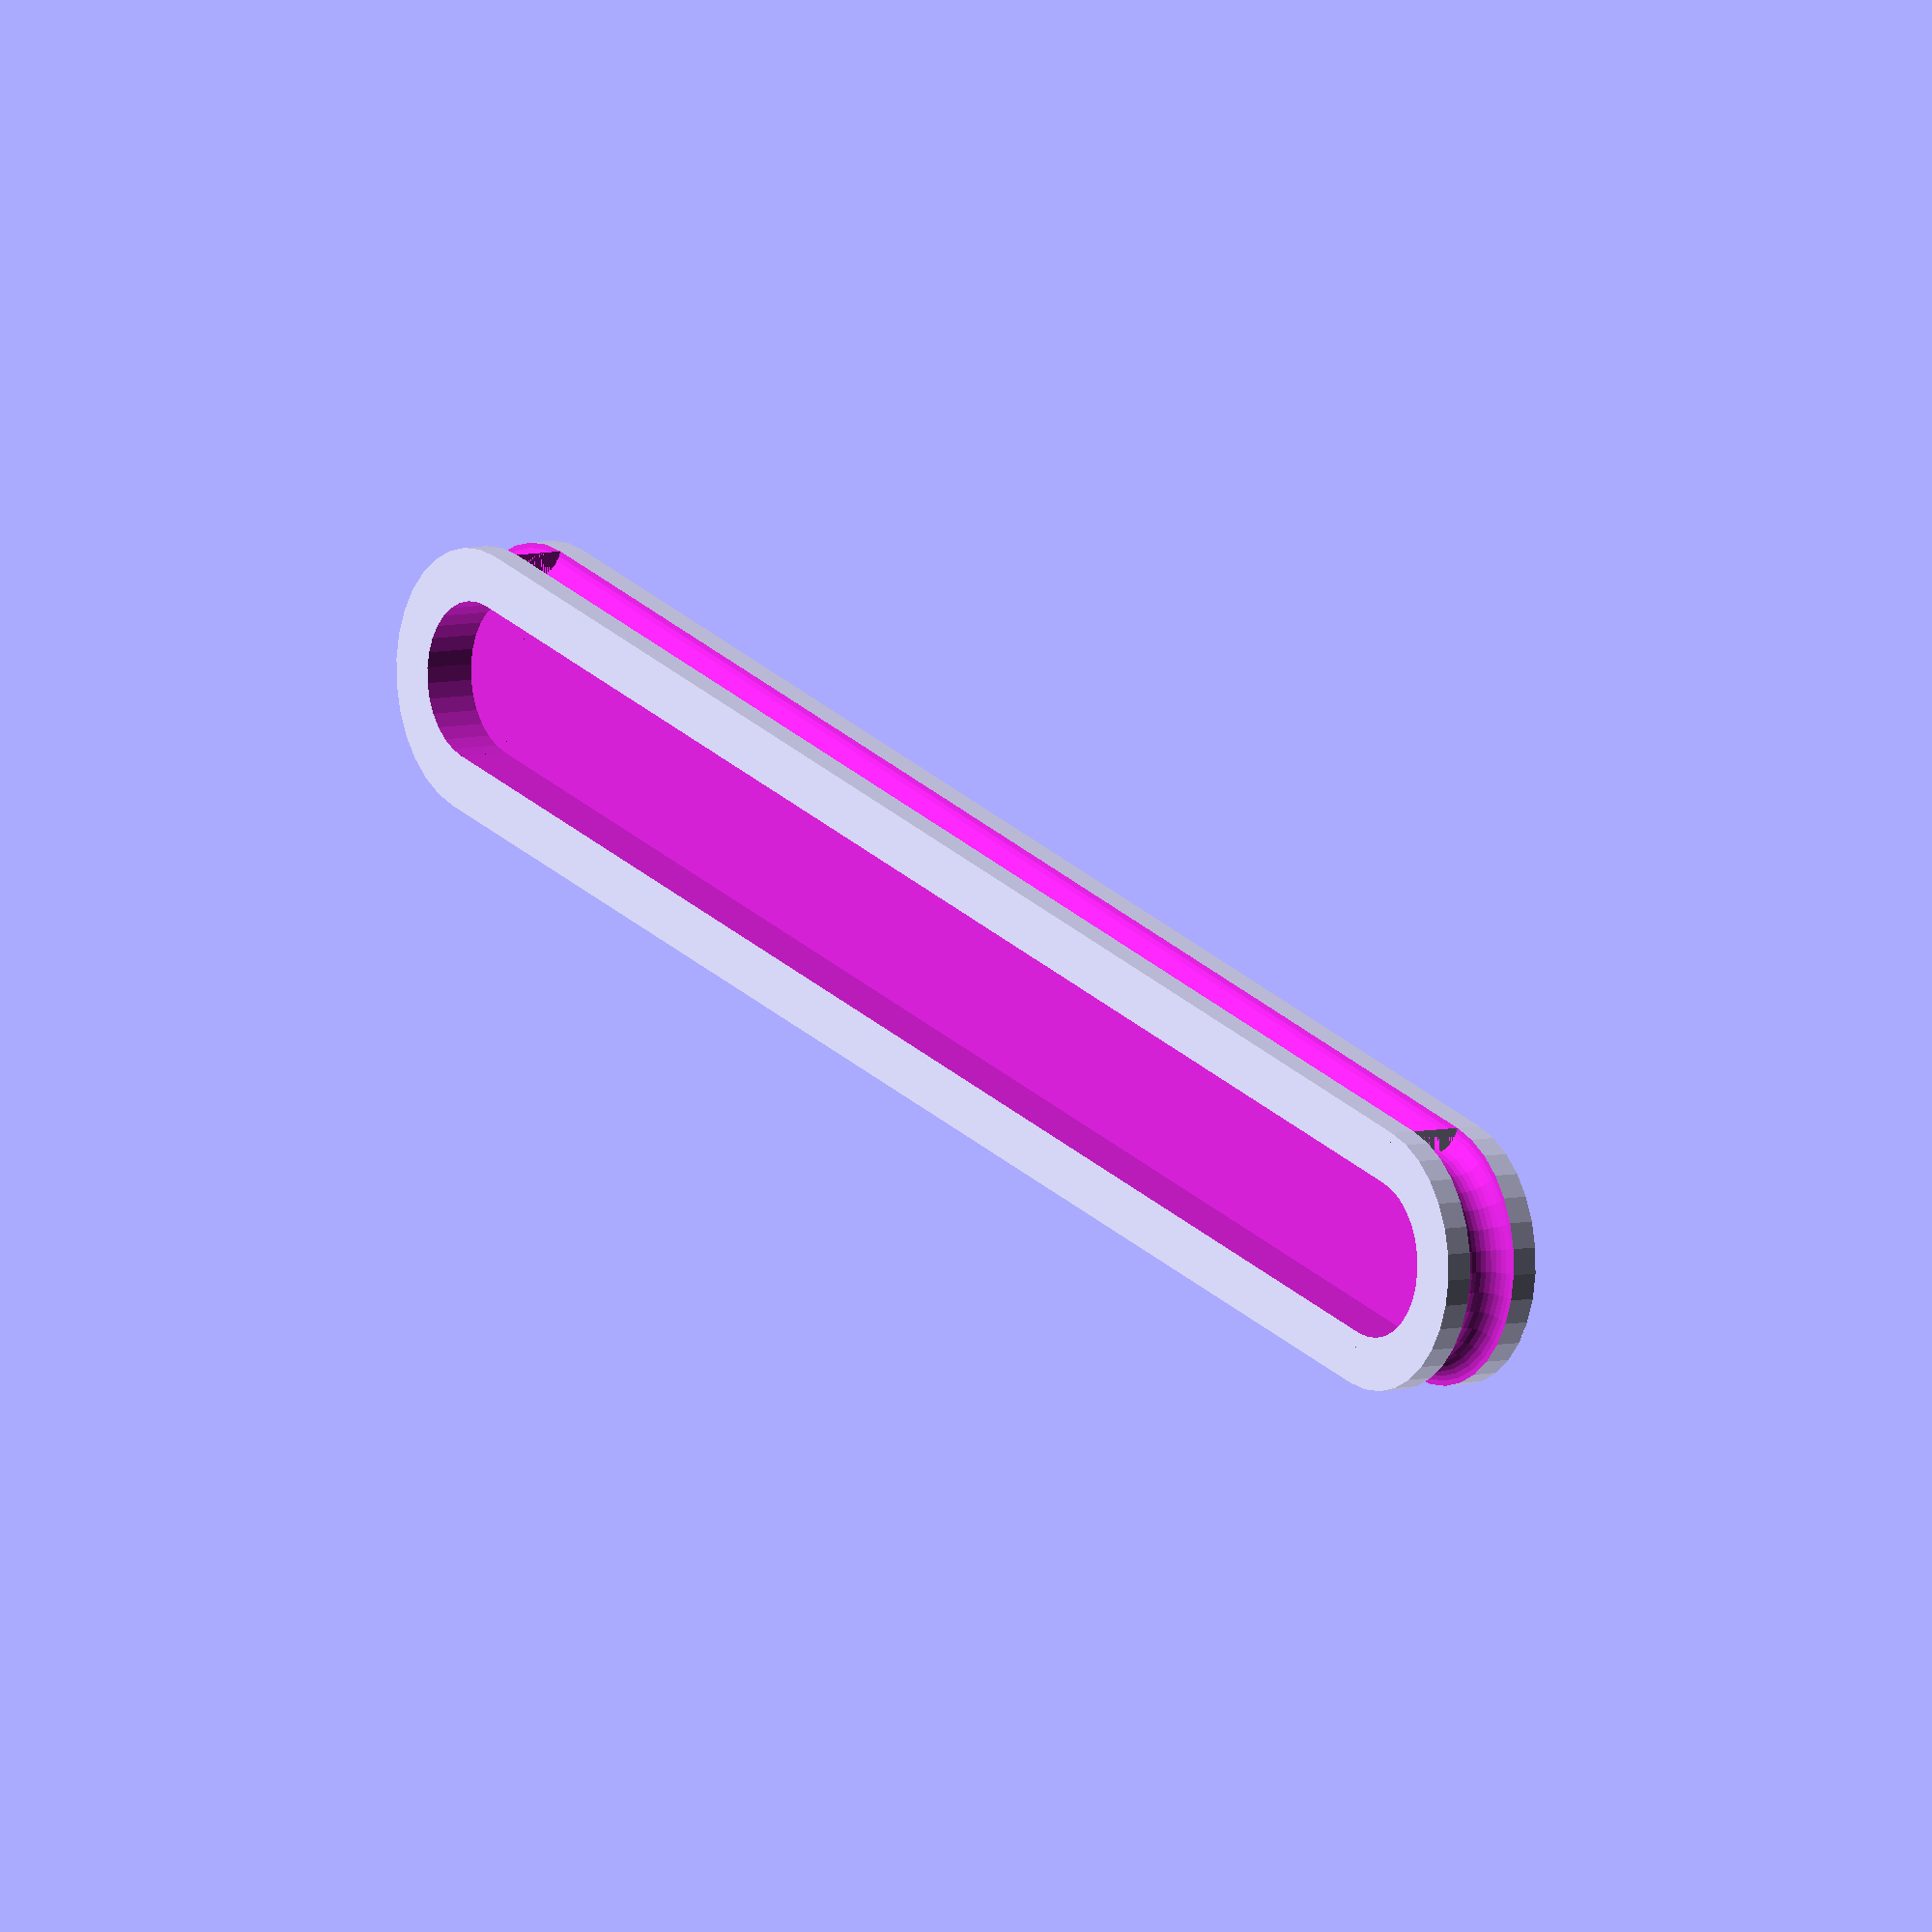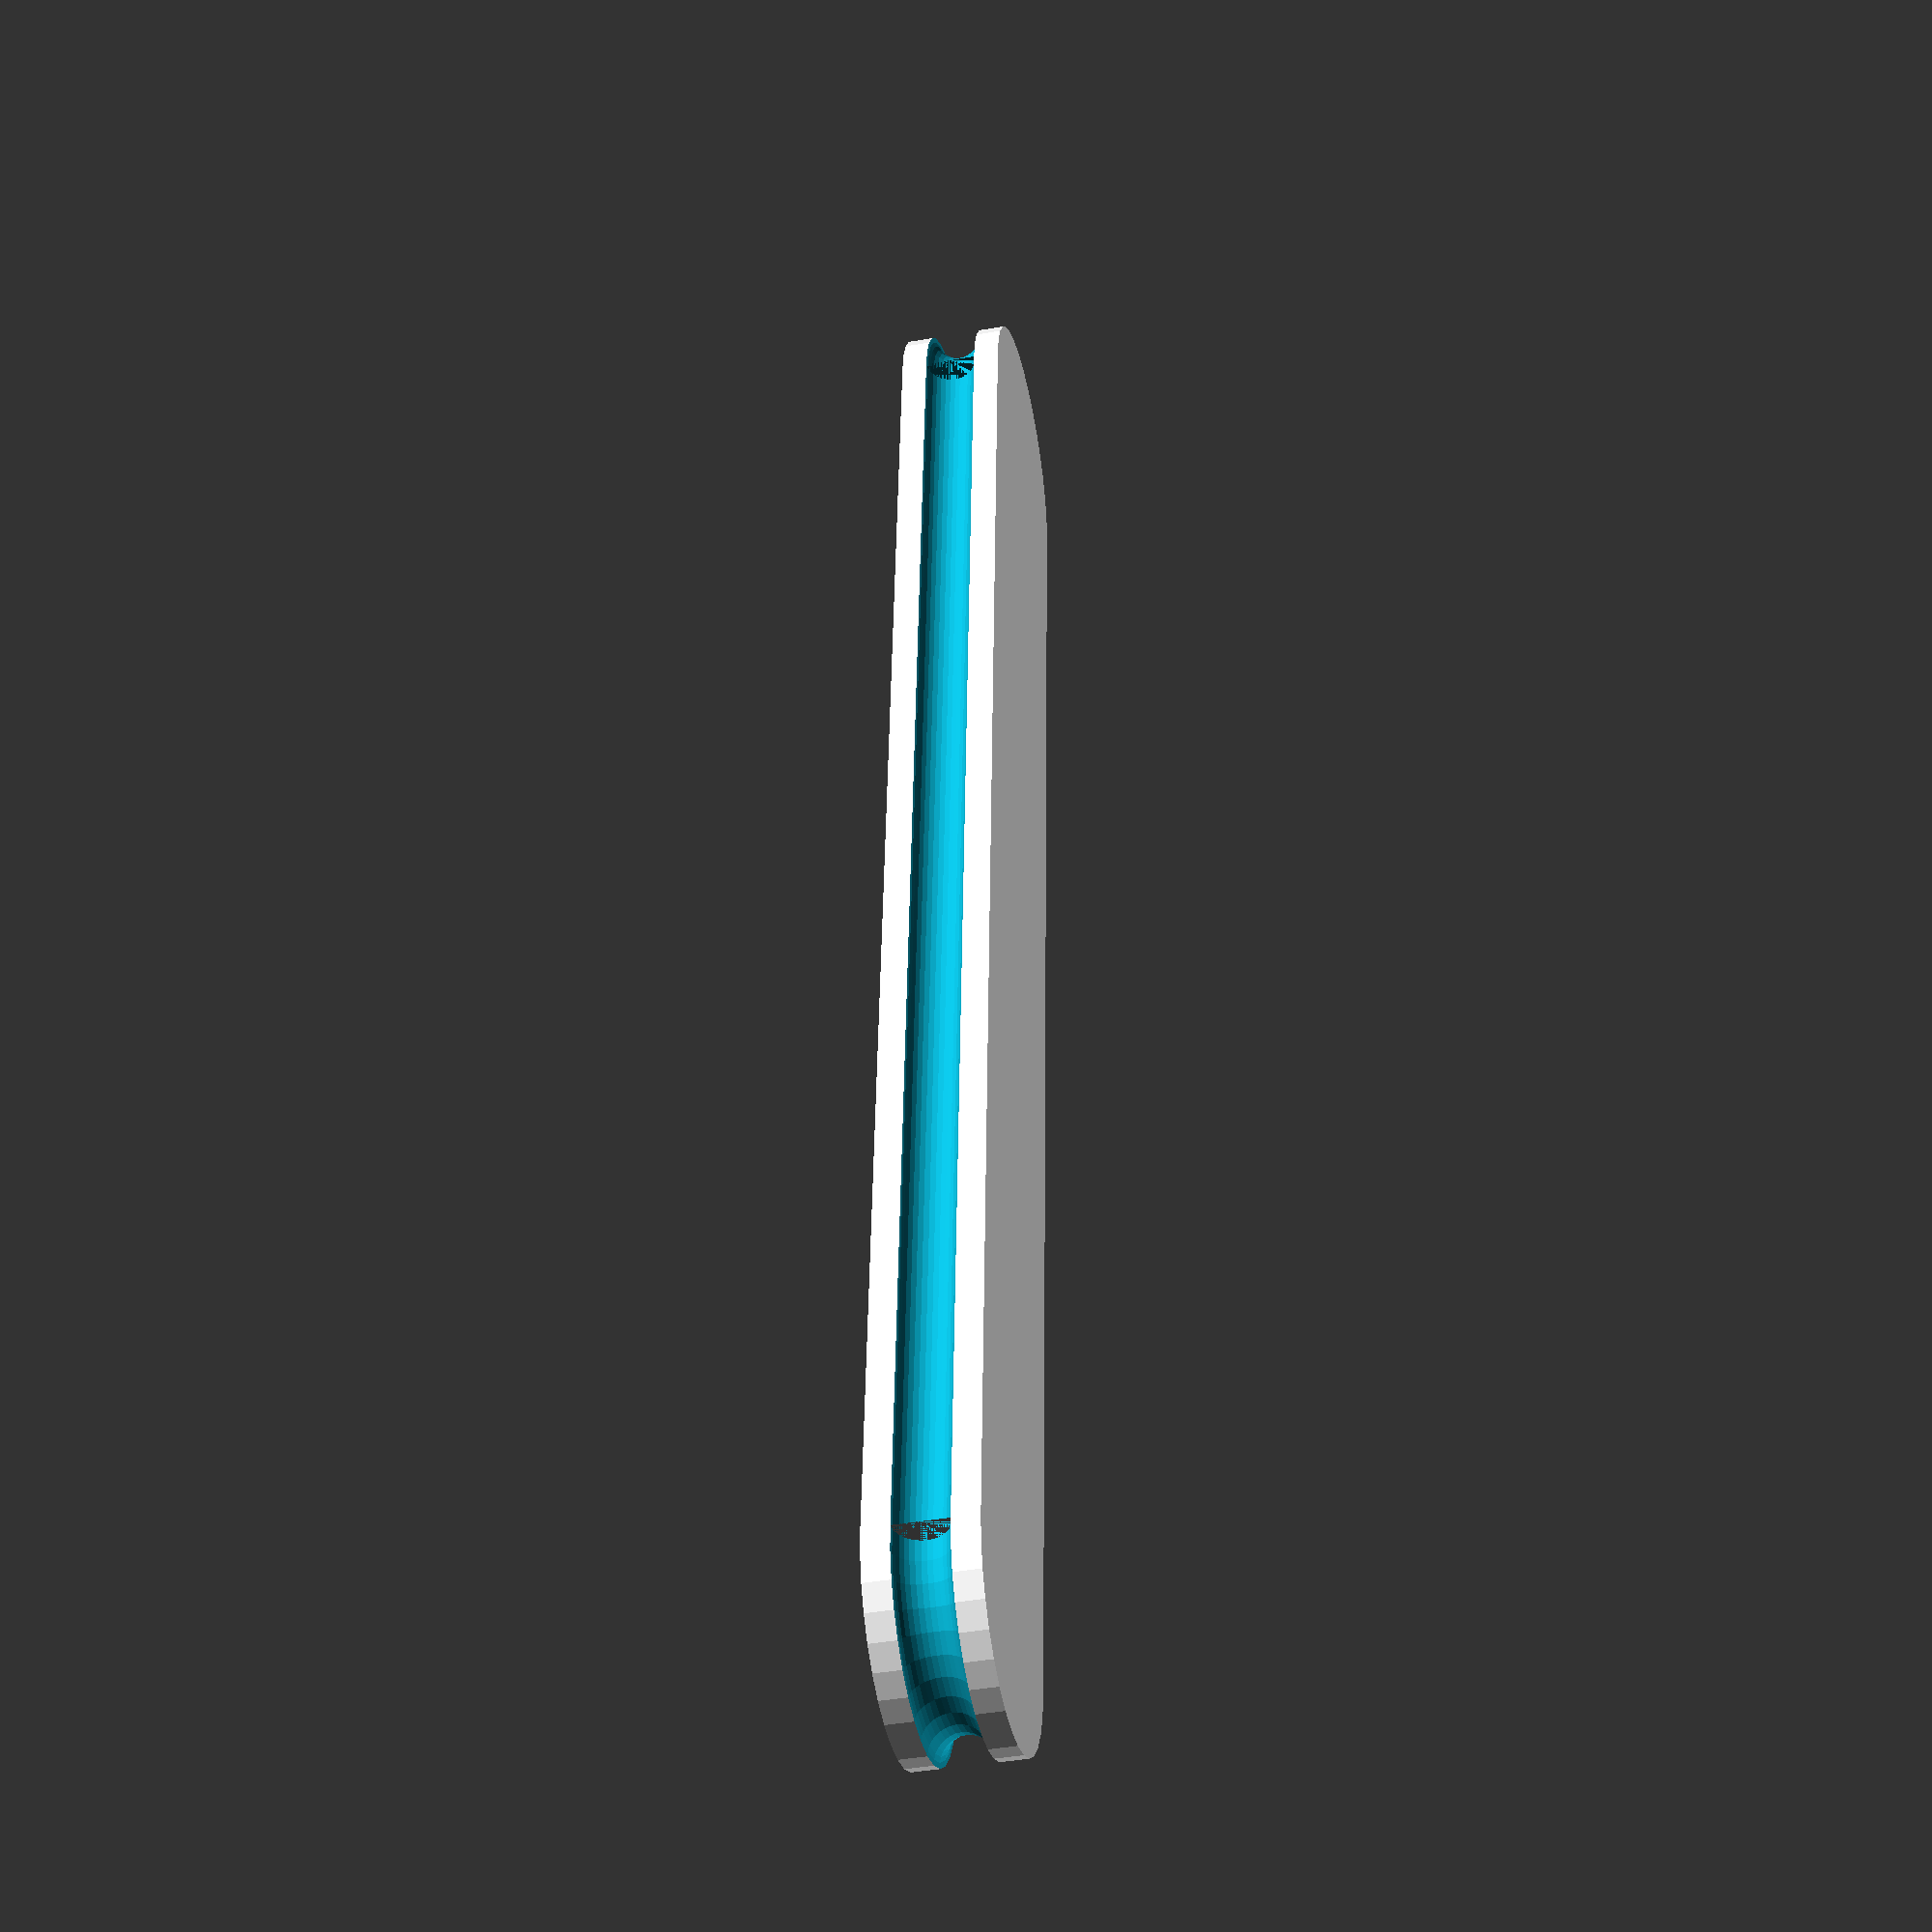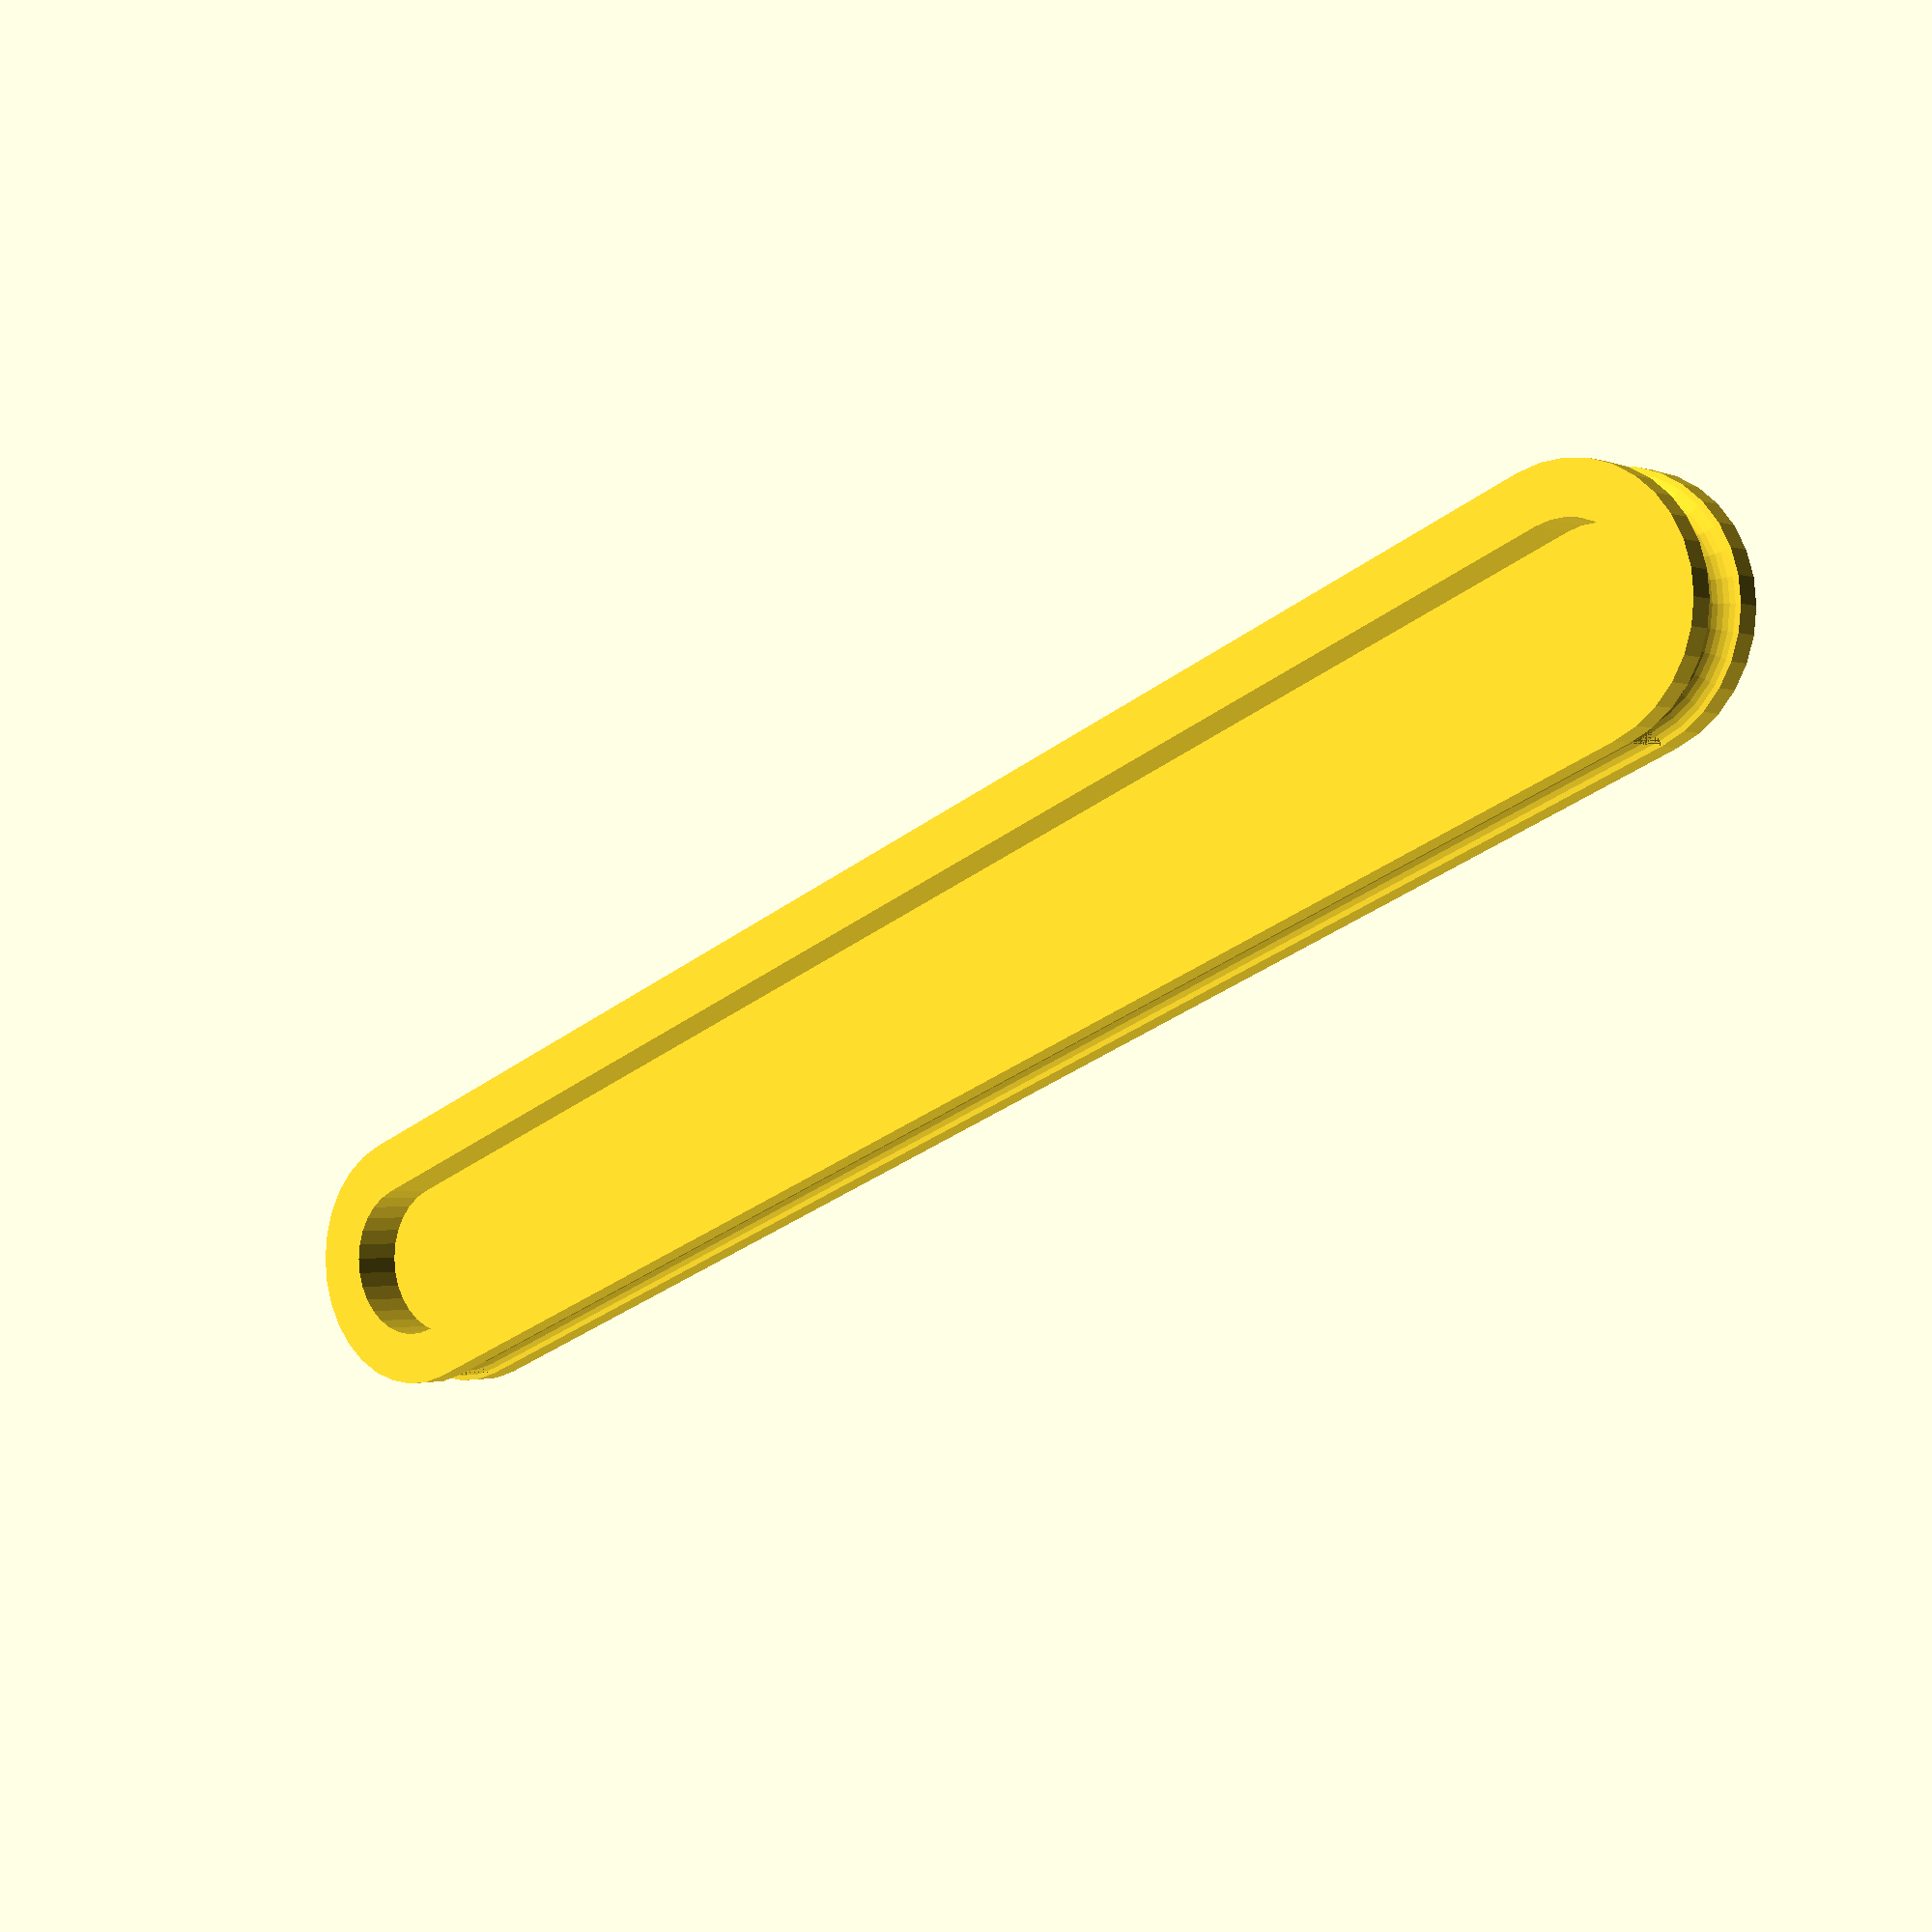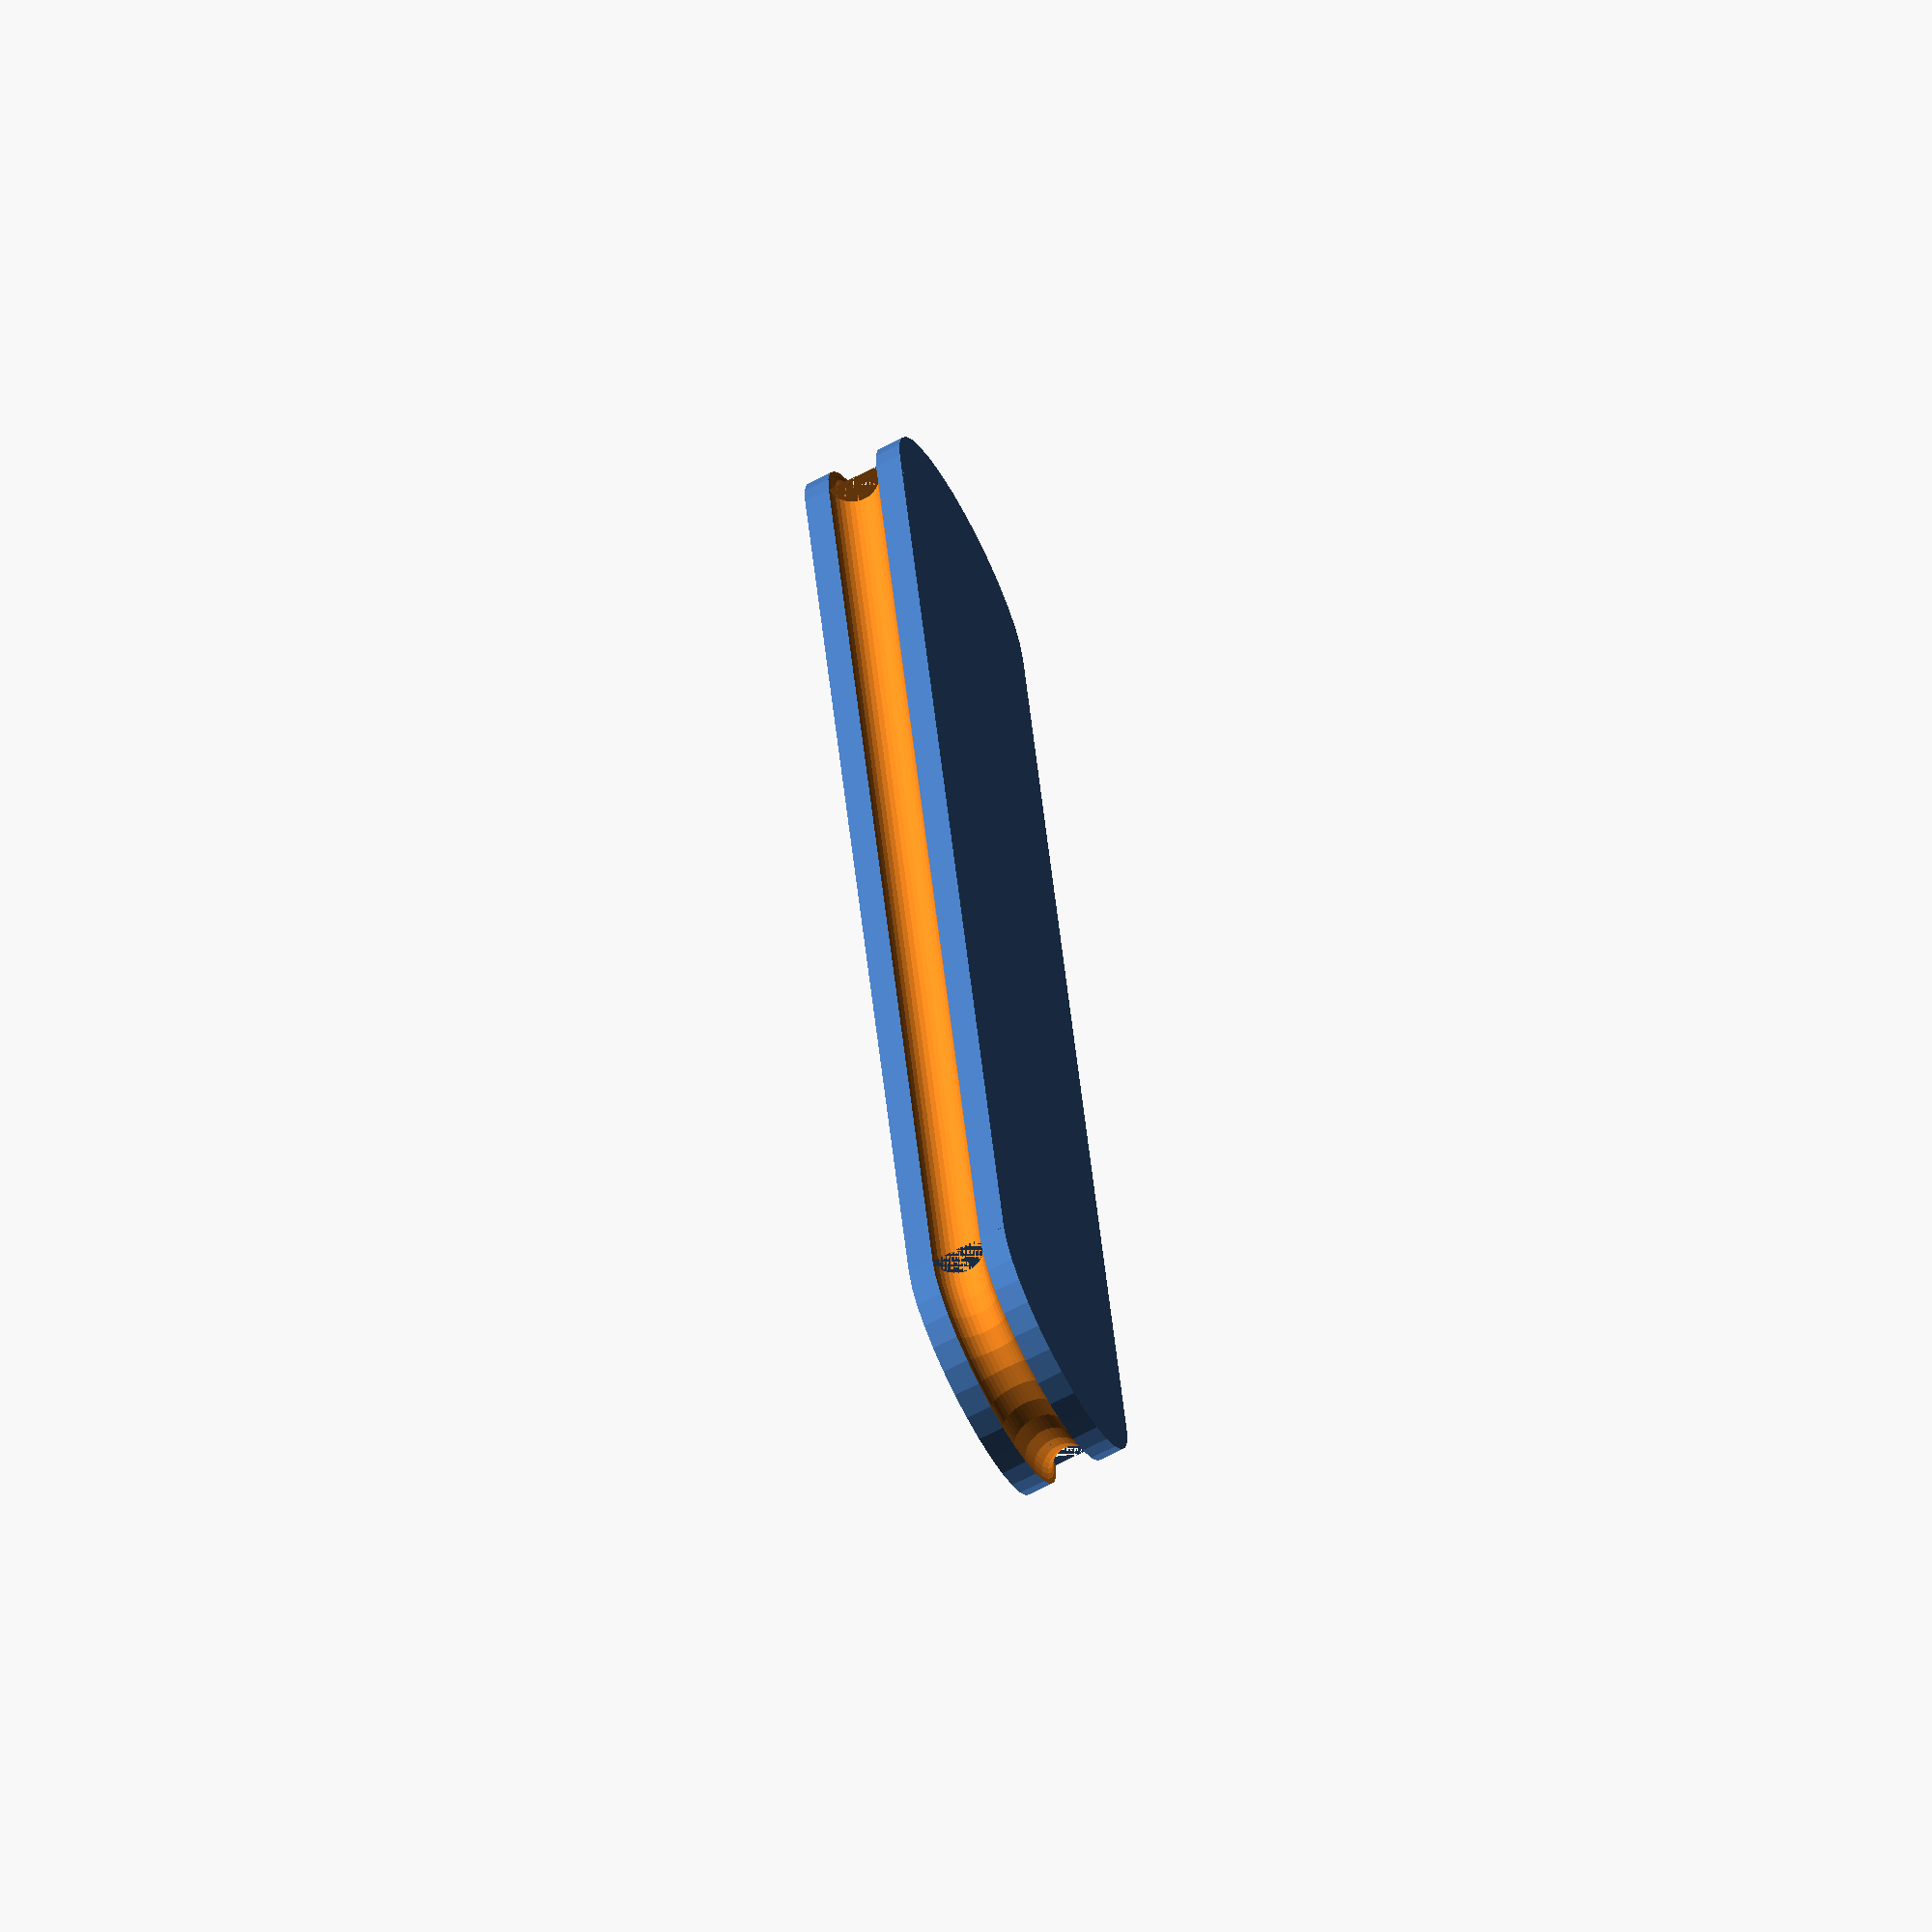
<openscad>
$fn=32;

W = 50; // Ширина корпуса
H = 30; // Высота корпуса
T = 6;  // Толщина корпуса

wp = 1.0; // Толщина стенок корпуса

// Пробка
Pt = 2; // Толщина пробки

module case() {

  difference() {

      union() {
        difference() {
          linear_extrude(height = W, scale = 1.0, center=true) {
            difference() {
              hull() {
                translate([0,-H/2,0]) circle(d=T);
                translate([0, H/2,0]) circle(d=T);
              }

              hull() {
                translate([0,-15,0]) circle(d=T-wp*2);
                translate([0, 15,0]) circle(d=T-wp*2);
              }
            }
            /*offset(3) {
            scale([0.001,1,1]) square(30, center=true);
            }*/
          }

          translate([0, 0, -W/2 + Pt/2 - 0.25]) linear_extrude(height = Pt + 0.5, scale = 1.0, center=true) {
            hull() {
              translate([0,-H/2]) circle(d=T-wp);
              translate([0, H/2]) circle(d=T-wp);
            }
          }

        }

      }

  translate([0, 0, W/2-wp/2]) linear_extrude(height = wp, scale = 1.0, center=true) {
    hull(){
      translate([0,-H/2]) circle(d=T);
      translate([0, H/2]) circle(d=T);
    }
  }

  translate([0, 50, 0]) {
    cube([100, 100, 100], center=true);
  }


  }
  
}

offset = 5.0;

/*%translate([0, 0, -W/2 + Pt/2 - offset]) linear_extrude(height = Pt, scale = 1.0, center=true) {
  hull() {
    translate([0,-H/2]) circle(d=T-wp);
    translate([0, H/2]) circle(d=T-wp);
  }
}*/

pdi = 1.0;  // Диаметр резинового уплотнителя.

module cork() {
  /*difference(){*/


    // Пробка
    difference() {

      translate([0, 0, -W/2 + Pt/2 - offset]) {

        translate([0, H/2, 0]) {
          difference() {
            cylinder(d = T-wp, h=Pt, center=true);
            rotate_extrude() {
              translate([T/2 - pdi/2, 0, 0]) circle(d = pdi);
            }
          }
        }

        translate([0,-H/2, 0]) {
          difference() {
            cylinder(d = T-wp, h=Pt, center=true);
            rotate_extrude() {
              translate([T/2 - pdi/2, 0, 0]) circle(d = pdi);
            }
          }
        }

        difference() {
          cube([T-wp, H, Pt], center=true);
          rotate([90, 0, 0]) {
            translate([-T/2+wp/2, 0, 0]) cylinder(d=pdi, h=H, center=true);
          }
          rotate([90, 0, 0]) {
            translate([ T/2-wp/2, 0, 0]) cylinder(d=pdi, h=H, center=true);
          }

        }


        /*translate([0,0,Pt]) cube([2,30,3], center=true);*/
      }

      translate([0, 0, -W/2 + Pt/2 - offset]) union() {
        translate([0, H/2, wp]) cylinder(d = T-wp*3, h=Pt, center=true);
        translate([0,-H/2, wp]) cylinder(d = T-wp*3, h=Pt, center=true);
        translate([0, 0, wp]) cube([T-wp*3, H, Pt], center=true);
      }

      /*translate([0, 50, 0]) {
        cube([100, 100, 100], center=true);
      }*/
    }

    /*translate([0, 0, -W/2 + Pt/2 + wp/2 - offset]) linear_extrude(height=Pt-wp+0.1, center=true) {
      translate([0, H/2]) circle(d = T-wp*3);
      translate([0,-H/2]) circle(d = T-wp*3);
      square(size=[T-wp*3, H], center=true);

    }*/



    /*translate([0,0,-W/2 - offset]) rotate([0, 180, 90]) {
      linear_extrude(height=0.5, center=true) {
        text("^ Этой стороной к небу ^", size=2, font="Liberation Sans", halign="center", valign="center",
        spacing=1.0, direction="ltr", language="ru", script="latin");
      }
    }*/
  /*}*/

  /*translate([0, 0, -W/2 + Pt/2 - offset])*/
  
}

/*case();*/
cork();

</openscad>
<views>
elev=173.5 azim=105.8 roll=125.5 proj=o view=solid
elev=220.9 azim=176.3 roll=77.7 proj=p view=solid
elev=1.7 azim=247.5 roll=39.7 proj=p view=solid
elev=248.3 azim=188.0 roll=62.3 proj=o view=wireframe
</views>
